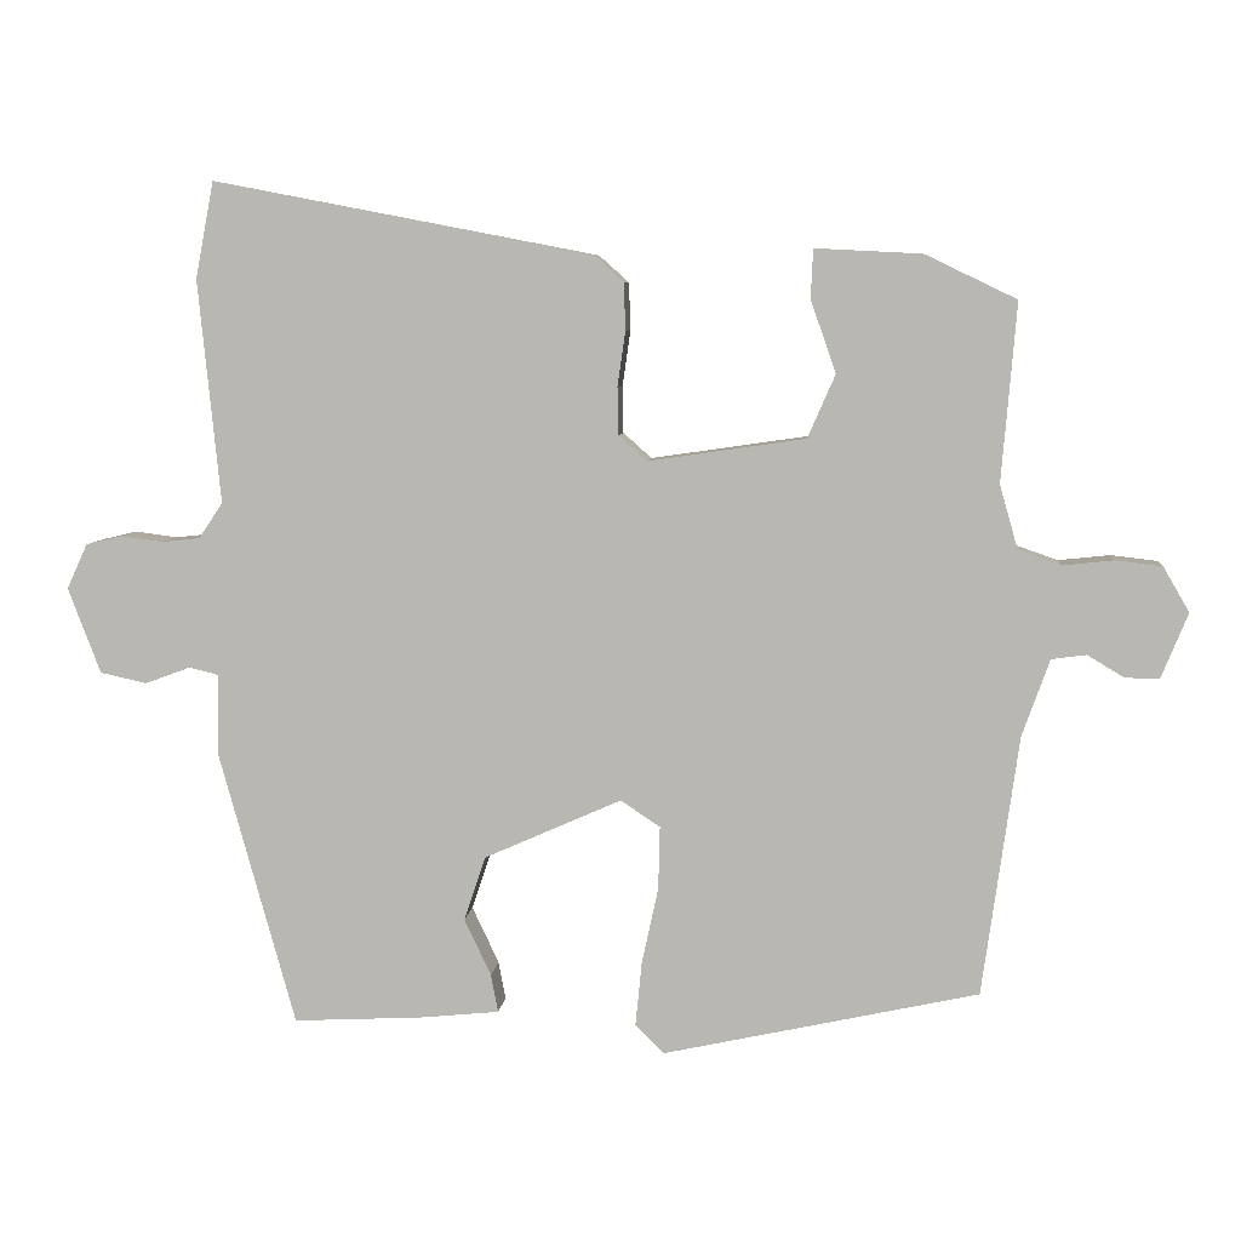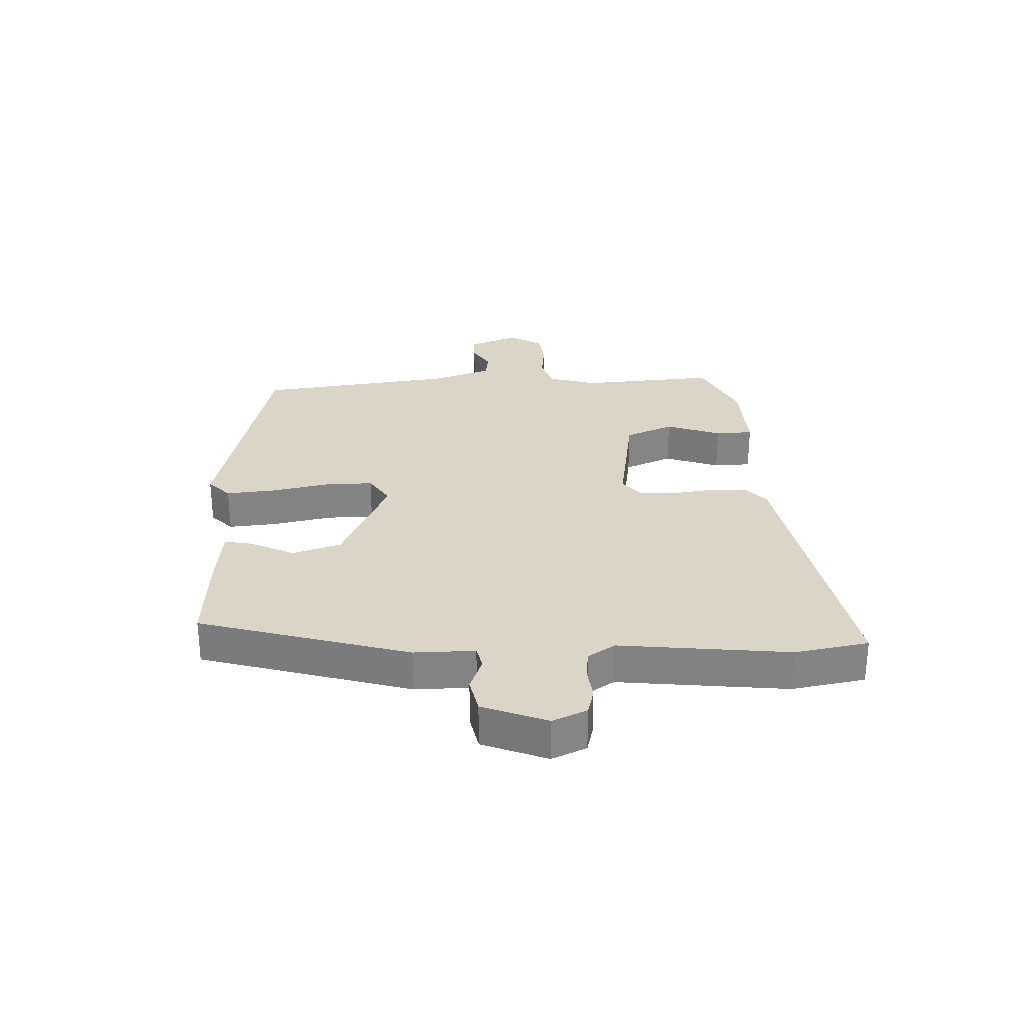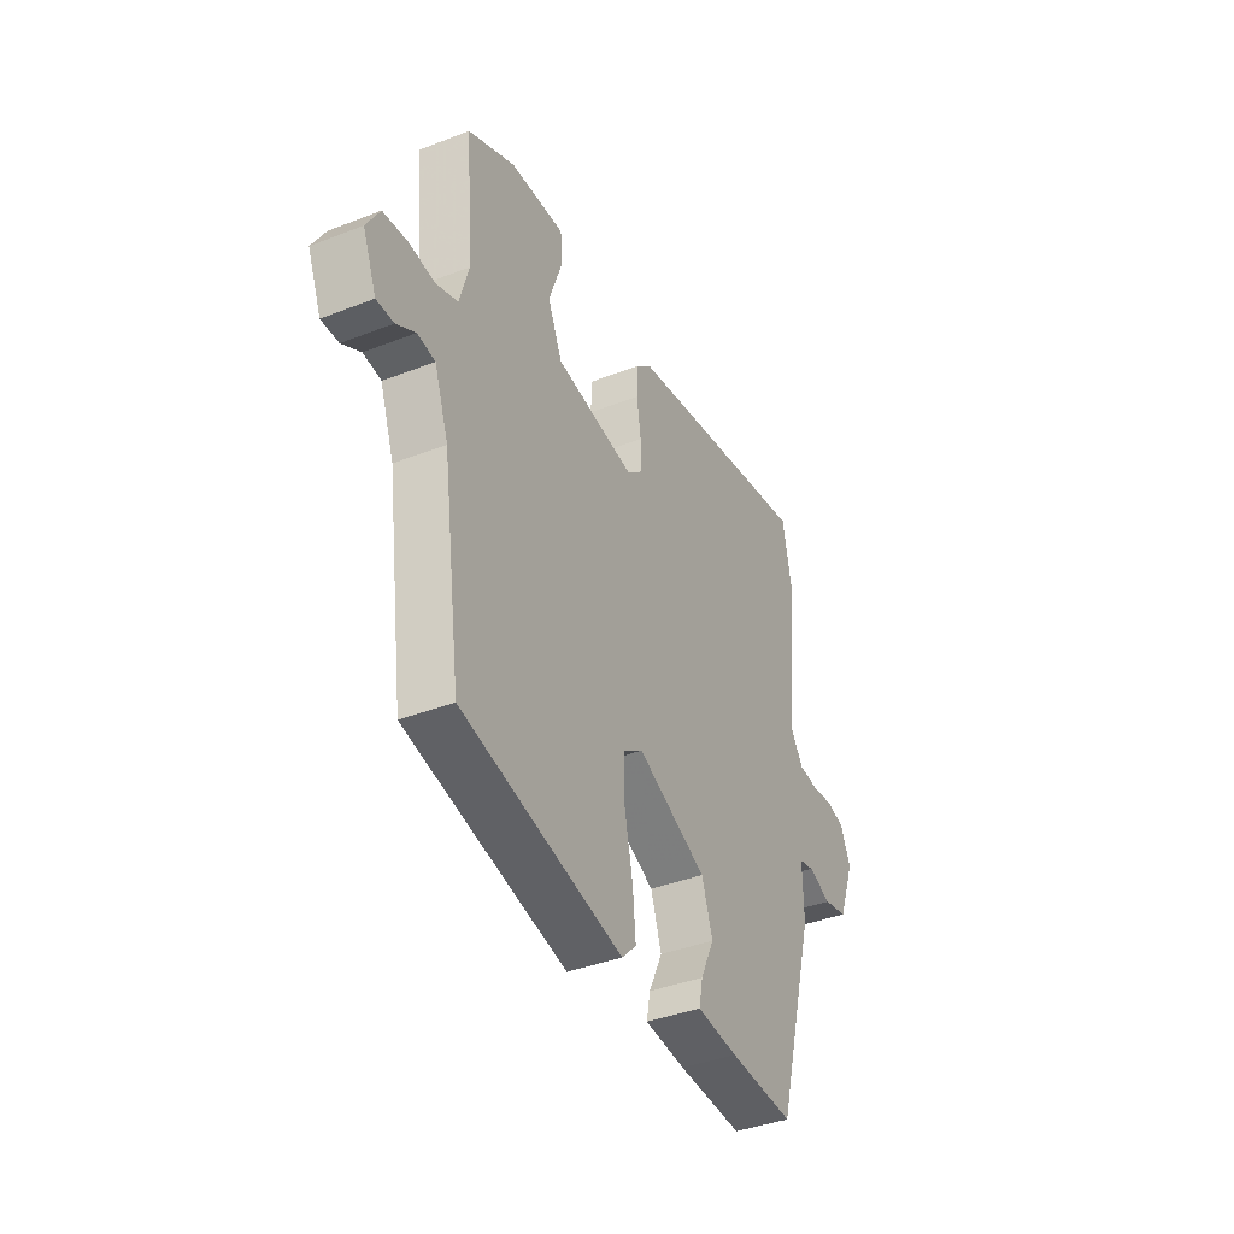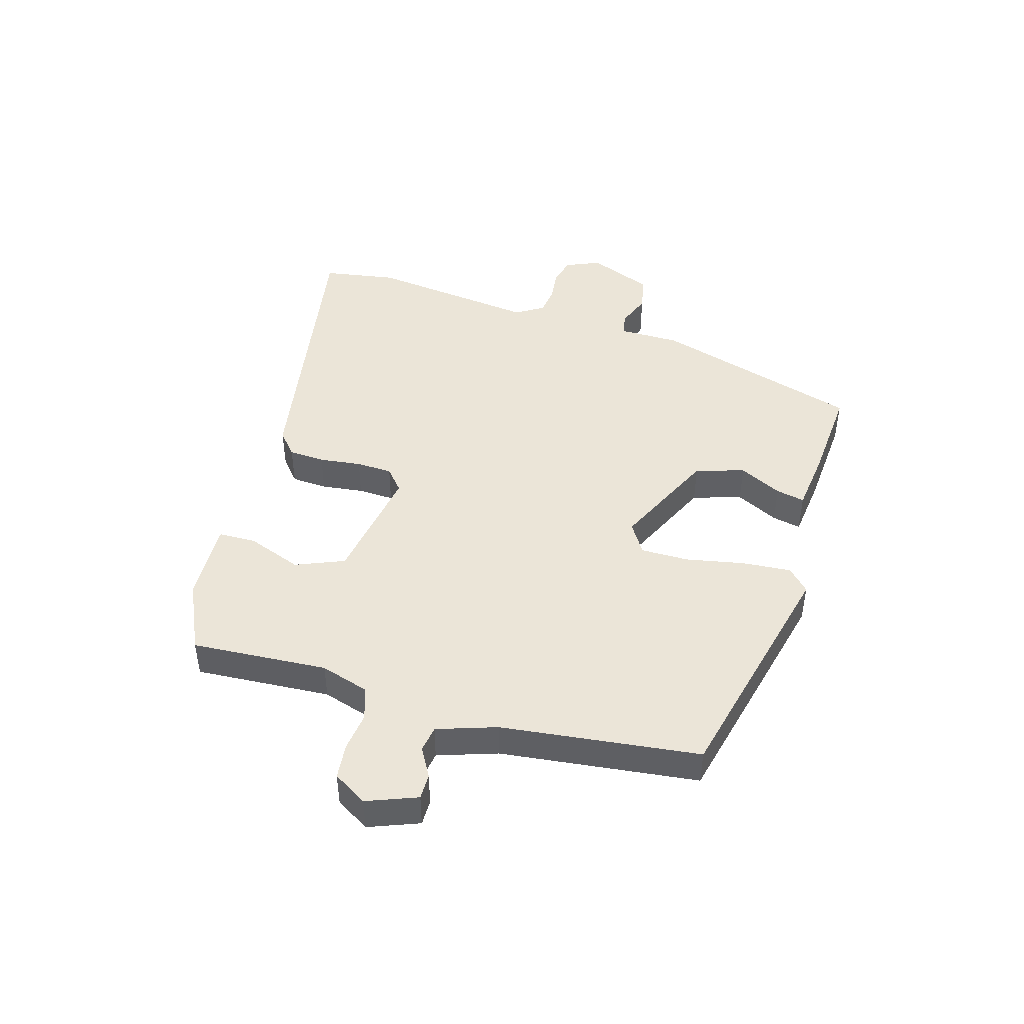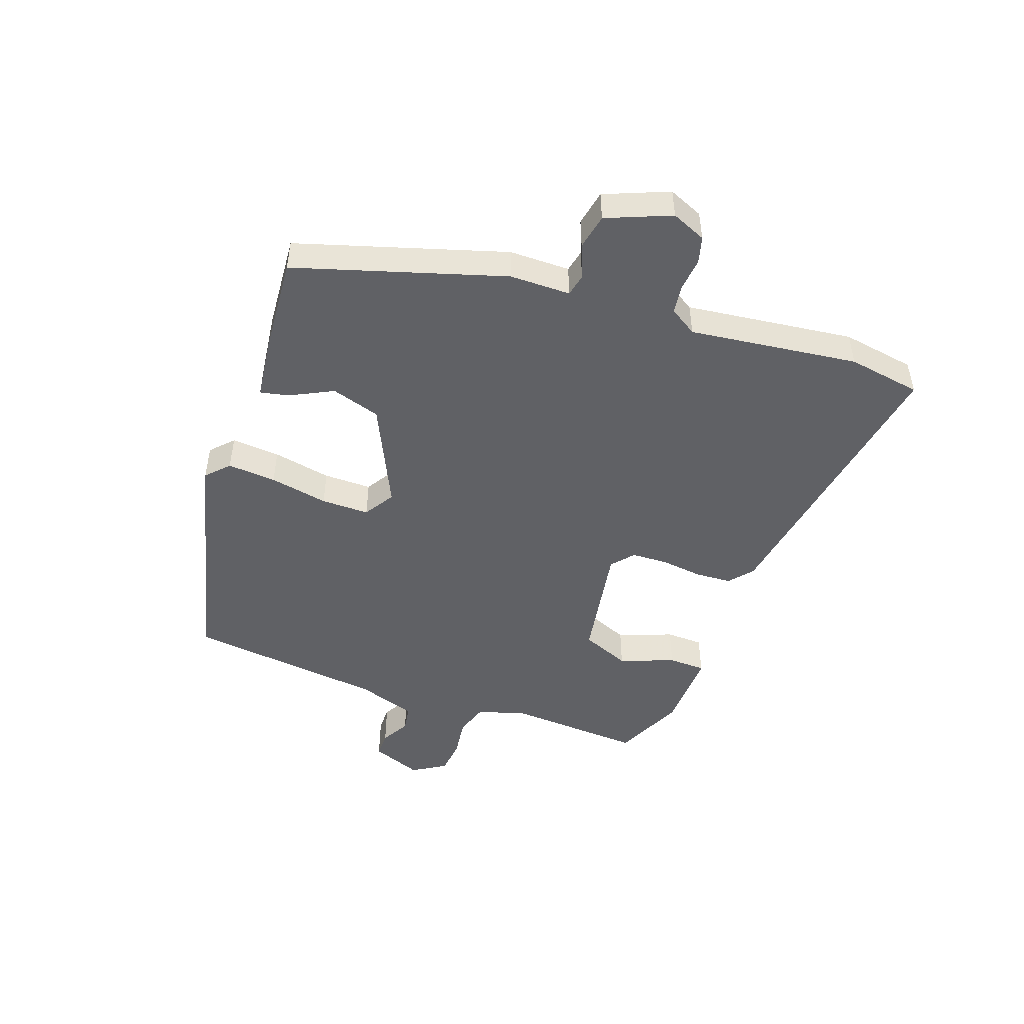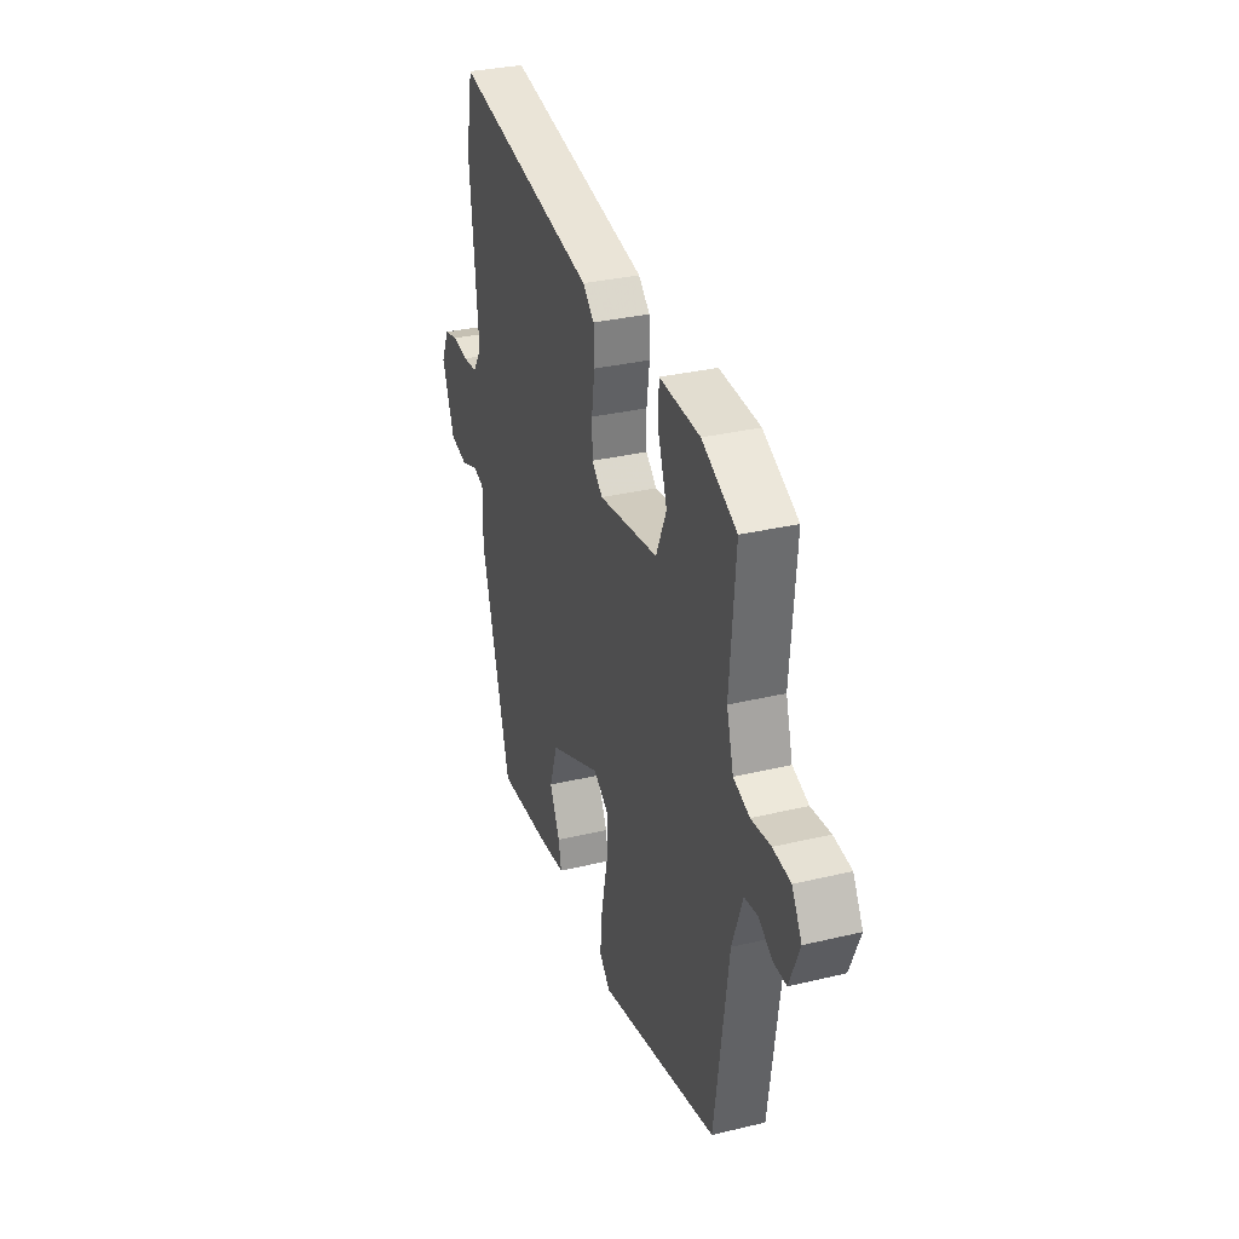
<metadata>
{"format":"obj","ext":"obj","renderer":"f3d","projection":"perspective","resolution":1024,"background":"white","views":[{"elev":6.6,"azim":5.4,"up":"+Z"},{"elev":29.0,"azim":-91.7,"up":"+Y"},{"elev":-39.3,"azim":115.9,"up":"+Z"},{"elev":45.6,"azim":107.5,"up":"+Y"},{"elev":-48.2,"azim":-108.3,"up":"+Y"},{"elev":32.1,"azim":71.4,"up":"+Z"}]}
</metadata>
<code>
v 0.484 0.07 -0.434
v 0.084 0.07 -0.521
v 0.048 0.07 -0.485
v 0.056 0.07 -0.404
v 0.077 0.07 -0.307
v 0.079 0.07 -0.227
v 0.029 0.07 -0.194
v -0.145 0.07 -0.271
v -0.172 0.07 -0.352
v -0.138 0.07 -0.424
v -0.129 0.07 -0.472
v -0.231 0.07 -0.482
v -0.393 0.07 -0.49
v -0.49 0.07 -0.141
v -0.488 0.07 -0.04
v -0.525 0.07 -0.031
v -0.582 0.07 -0.052
v -0.641 0.07 -0.039
v -0.682 0.07 0.069
v -0.656 0.07 0.126
v -0.611 0.07 0.137
v -0.557 0.07 0.13
v -0.509 0.07 0.135
v -0.479 0.07 0.18
v -0.507 0.07 0.462
v -0.484 0.07 0.584
v -0.005 0.07 0.492
v 0.033 0.07 0.458
v 0.035 0.07 0.398
v 0.025 0.07 0.328
v 0.026 0.07 0.268
v 0.062 0.07 0.236
v 0.261 0.07 0.265
v 0.296 0.07 0.345
v 0.264 0.07 0.437
v 0.267 0.07 0.499
v 0.402 0.07 0.492
v 0.518 0.07 0.436
v 0.499 0.07 0.21
v 0.522 0.07 0.129
v 0.576 0.07 0.11
v 0.641 0.07 0.117
v 0.7 0.07 0.11
v 0.733 0.07 0.053
v 0.699 0.07 -0.03
v 0.656 0.07 -0.029
v 0.609 0.07 -0.001
v 0.565 0.07 -0.007
v 0.53 0.07 -0.105
v 0.484 0 -0.434
v 0.084 0 -0.521
v 0.048 0 -0.485
v 0.056 0 -0.404
v 0.077 0 -0.307
v 0.079 0 -0.227
v 0.029 0 -0.194
v -0.145 0 -0.271
v -0.172 0 -0.352
v -0.138 0 -0.424
v -0.129 0 -0.472
v -0.231 0 -0.482
v -0.393 0 -0.49
v -0.49 0 -0.141
v -0.488 0 -0.04
v -0.525 0 -0.031
v -0.582 0 -0.052
v -0.641 0 -0.039
v -0.682 0 0.069
v -0.656 0 0.126
v -0.611 0 0.137
v -0.557 0 0.13
v -0.509 0 0.135
v -0.479 0 0.18
v -0.507 0 0.462
v -0.484 0 0.584
v -0.005 0 0.492
v 0.033 0 0.458
v 0.035 0 0.398
v 0.025 0 0.328
v 0.026 0 0.268
v 0.062 0 0.236
v 0.261 0 0.265
v 0.296 0 0.345
v 0.264 0 0.437
v 0.267 0 0.499
v 0.402 0 0.492
v 0.518 0 0.436
v 0.499 0 0.21
v 0.522 0 0.129
v 0.576 0 0.11
v 0.641 0 0.117
v 0.7 0 0.11
v 0.733 0 0.053
v 0.699 0 -0.03
v 0.656 0 -0.029
v 0.609 0 -0.001
v 0.565 0 -0.007
v 0.53 0 -0.105
f 45 46 47
f 44 45 47
f 43 44 47
f 42 43 47
f 41 42 47
f 40 41 47 48
f 37 38 39
f 36 37 39
f 35 36 39
f 34 35 39
f 33 34 39 40
f 40 48 49
f 33 40 49
f 32 33 49
f 28 29 30
f 27 28 30
f 26 27 30
f 25 26 30
f 24 25 30
f 23 24 30 31
f 20 21 22
f 19 20 22
f 18 19 22
f 17 18 22
f 16 17 22
f 15 16 22 23
f 13 14 15
f 12 13 15
f 11 12 15
f 10 11 15
f 9 10 15
f 15 23 31
f 9 15 31
f 8 9 31
f 3 4 5
f 2 3 5
f 1 2 5
f 49 1 5
f 49 5 6
f 32 49 6 7
f 7 8 31 32
f 96 95 94
f 96 94 93
f 96 93 92
f 96 92 91
f 96 91 90
f 97 96 90 89
f 88 87 86
f 88 86 85
f 88 85 84
f 88 84 83
f 89 88 83 82
f 98 97 89
f 98 89 82
f 98 82 81
f 79 78 77
f 79 77 76
f 79 76 75
f 79 75 74
f 79 74 73
f 80 79 73 72
f 71 70 69
f 71 69 68
f 71 68 67
f 71 67 66
f 71 66 65
f 72 71 65 64
f 64 63 62
f 64 62 61
f 64 61 60
f 64 60 59
f 64 59 58
f 80 72 64
f 80 64 58
f 80 58 57
f 54 53 52
f 54 52 51
f 54 51 50
f 54 50 98
f 55 54 98
f 56 55 98 81
f 81 80 57 56
f 1 50 51 2
f 2 51 52 3
f 3 52 53 4
f 4 53 54 5
f 5 54 55 6
f 6 55 56 7
f 7 56 57 8
f 8 57 58 9
f 9 58 59 10
f 10 59 60 11
f 11 60 61 12
f 12 61 62 13
f 13 62 63 14
f 14 63 64 15
f 15 64 65 16
f 16 65 66 17
f 17 66 67 18
f 18 67 68 19
f 19 68 69 20
f 20 69 70 21
f 21 70 71 22
f 22 71 72 23
f 23 72 73 24
f 24 73 74 25
f 25 74 75 26
f 26 75 76 27
f 27 76 77 28
f 28 77 78 29
f 29 78 79 30
f 30 79 80 31
f 31 80 81 32
f 32 81 82 33
f 33 82 83 34
f 34 83 84 35
f 35 84 85 36
f 36 85 86 37
f 37 86 87 38
f 38 87 88 39
f 39 88 89 40
f 40 89 90 41
f 41 90 91 42
f 42 91 92 43
f 43 92 93 44
f 44 93 94 45
f 45 94 95 46
f 46 95 96 47
f 47 96 97 48
f 48 97 98 49
f 49 98 50 1

</code>
